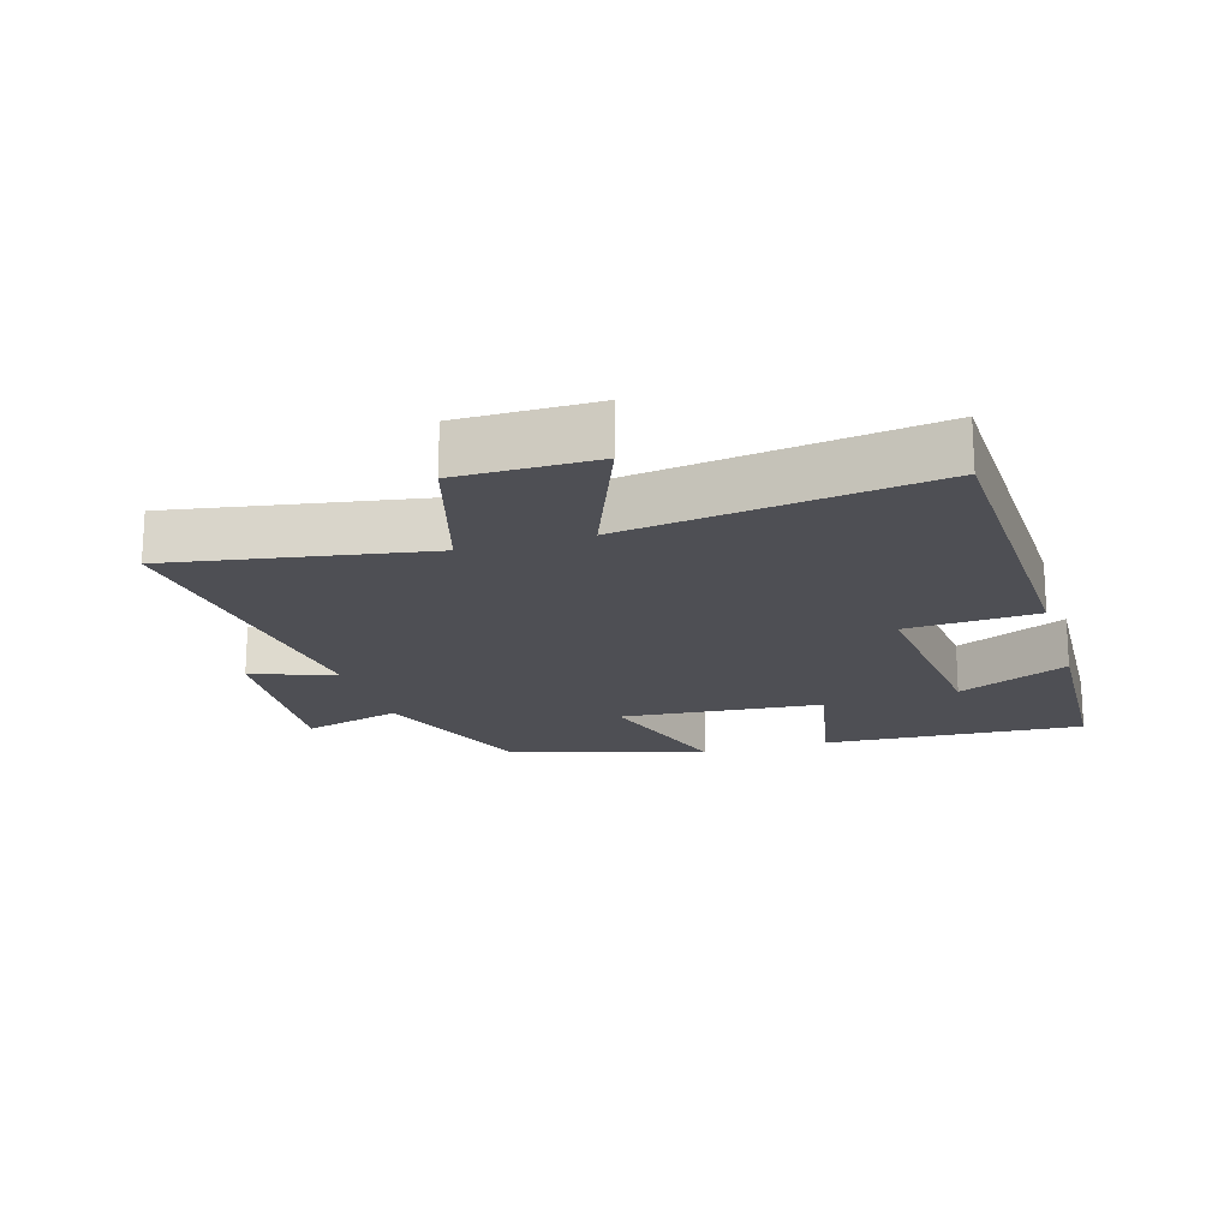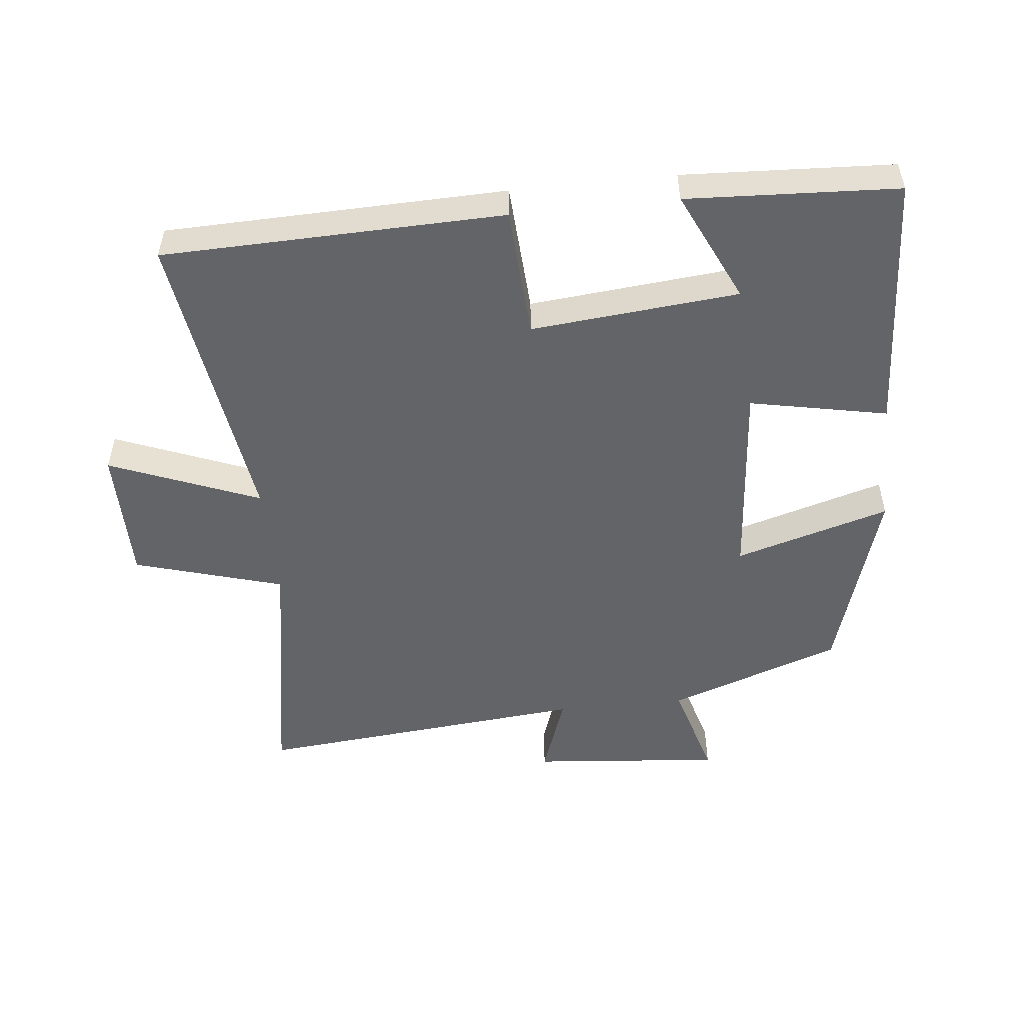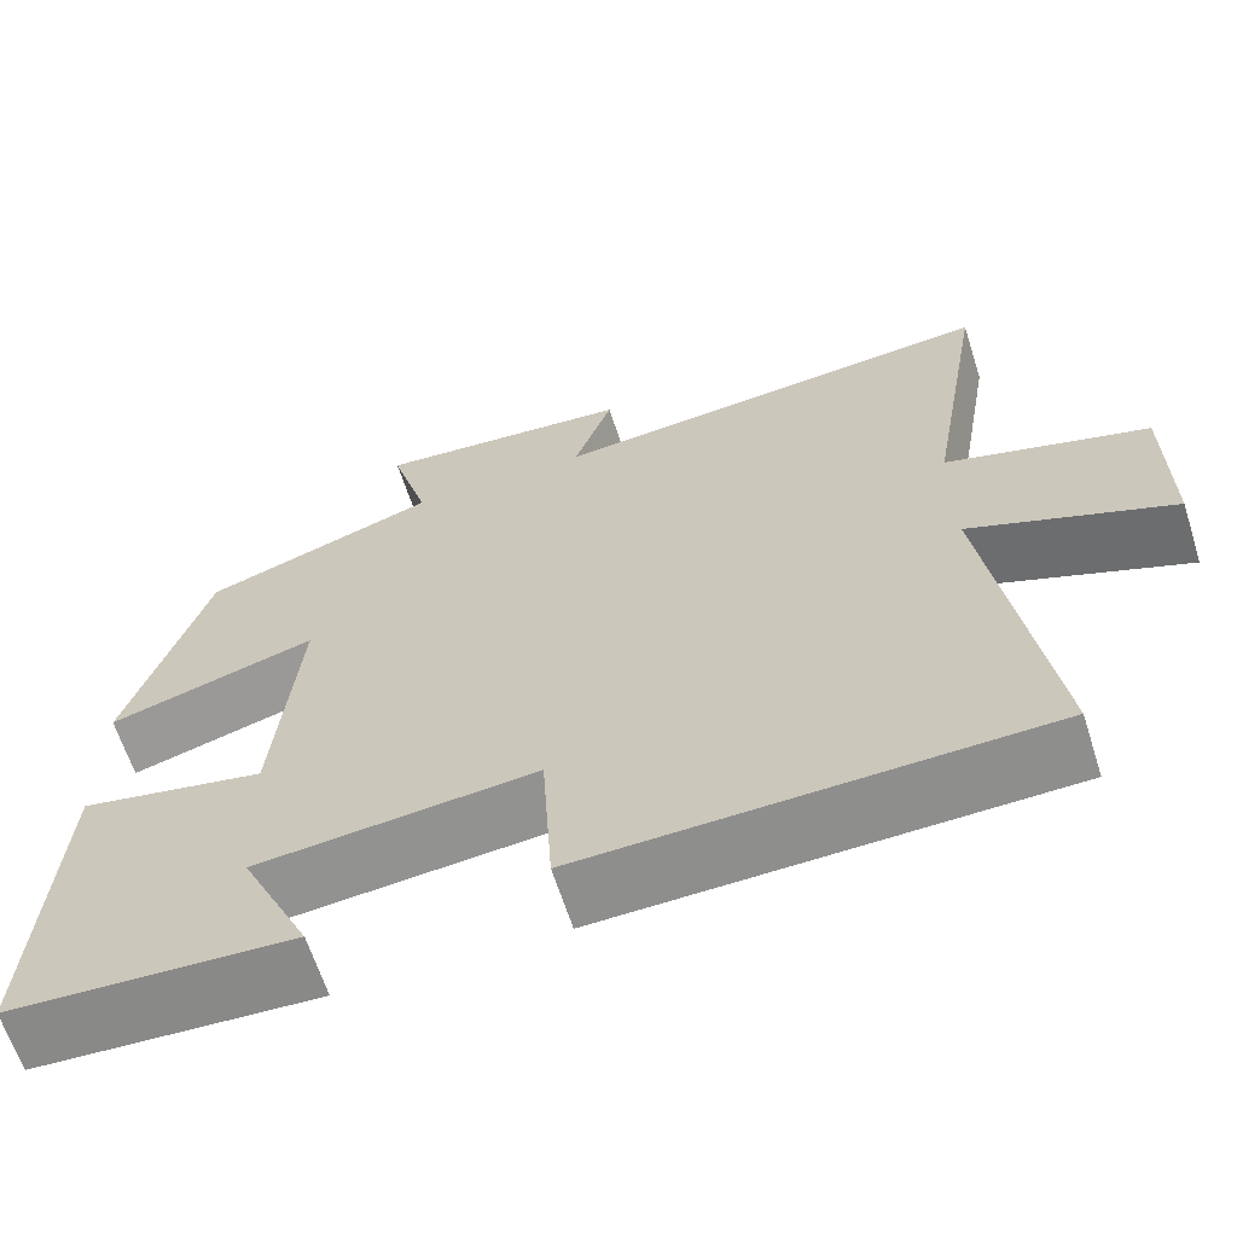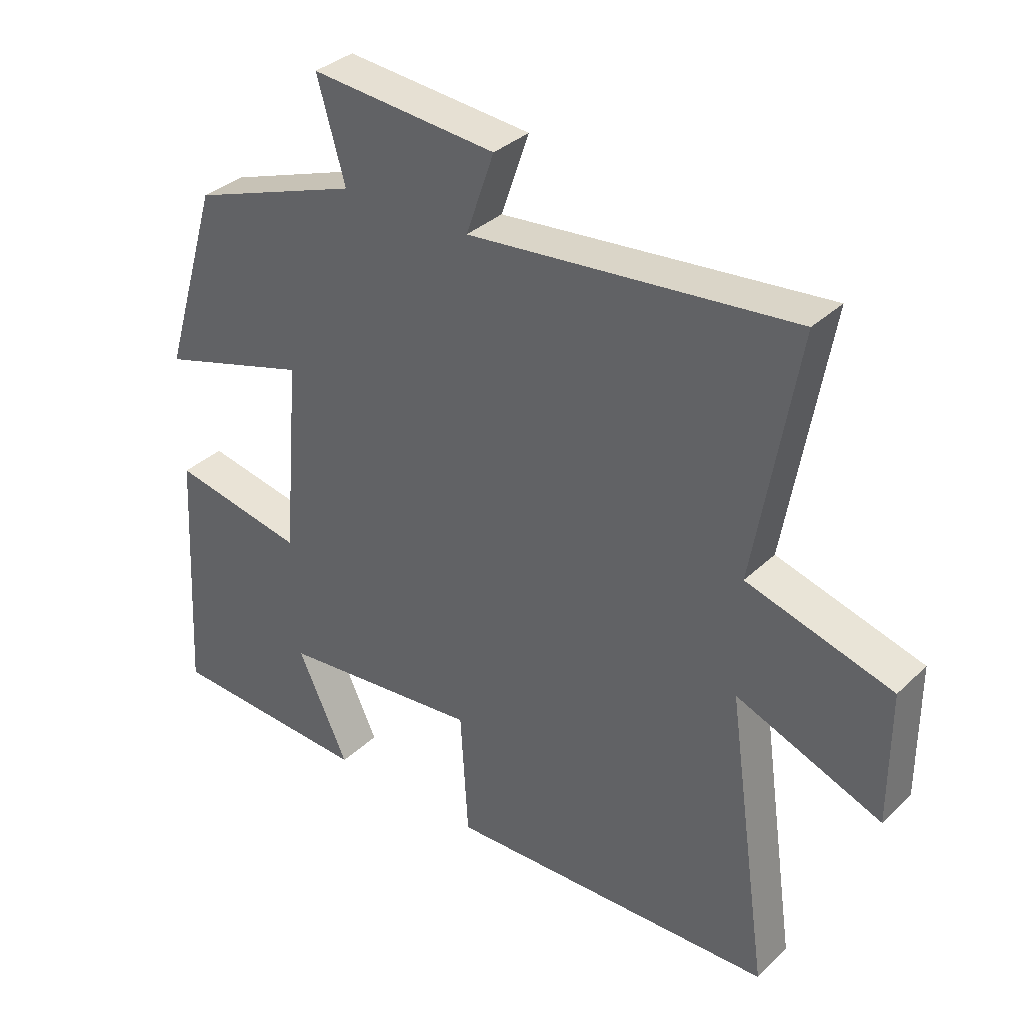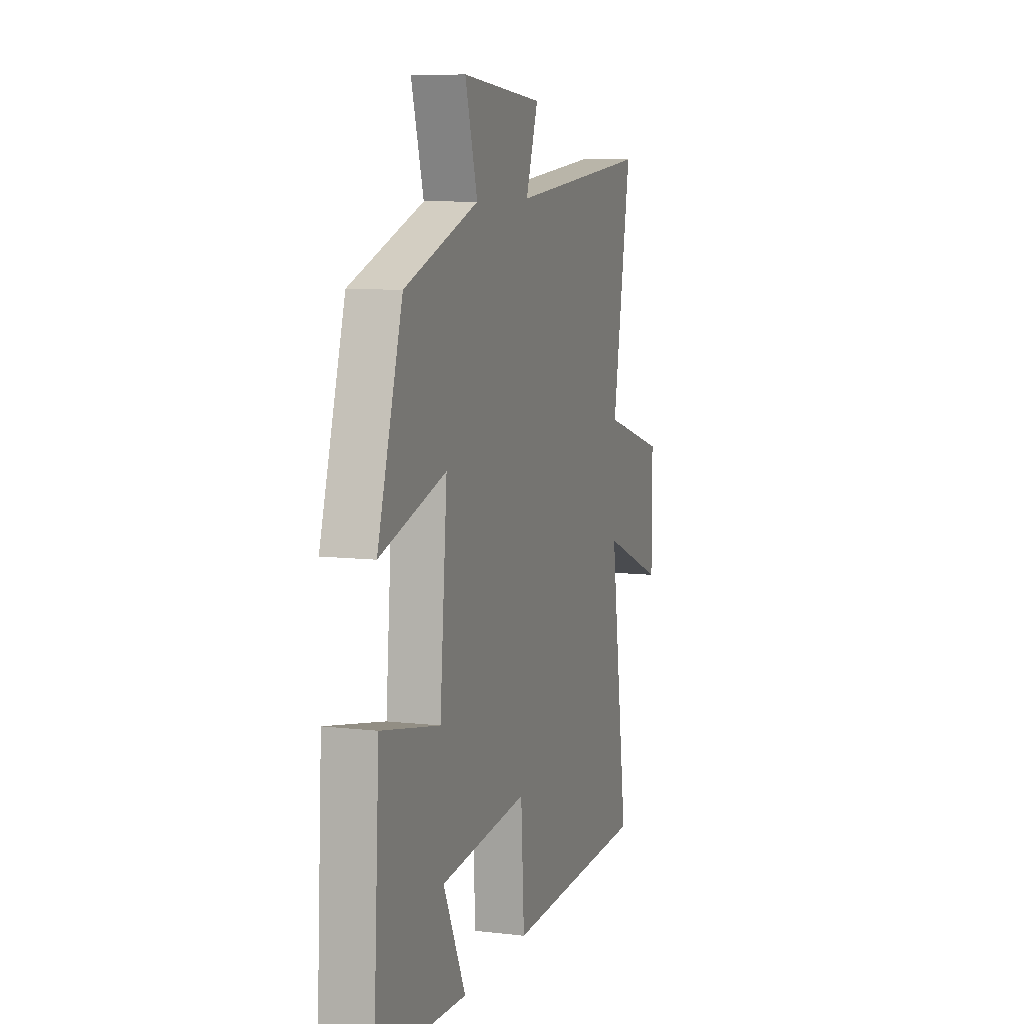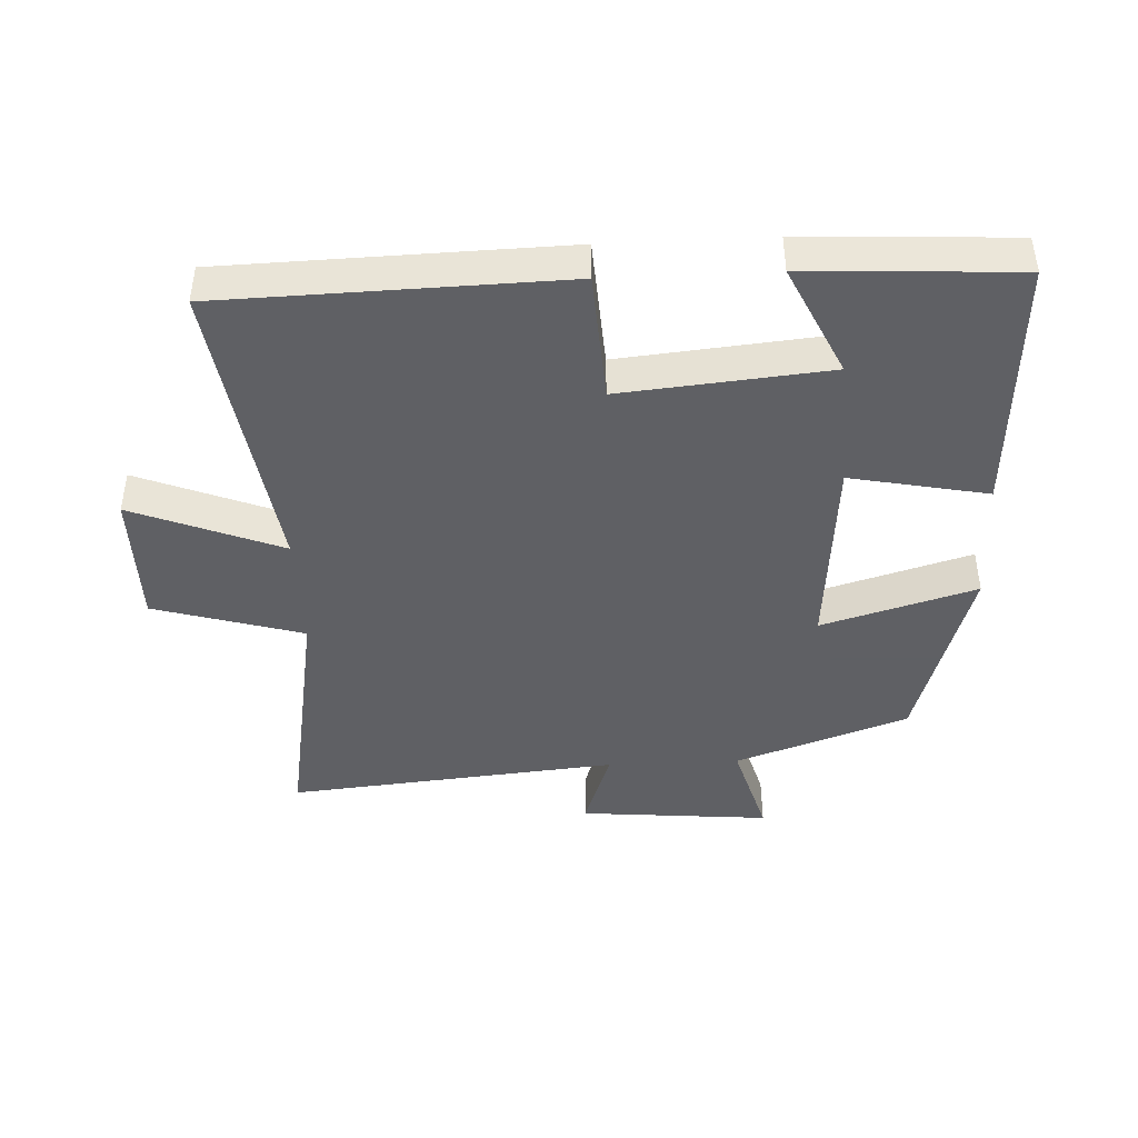
<metadata>
{"format":"obj","ext":"obj","renderer":"f3d","projection":"perspective","resolution":1024,"background":"white","views":[{"elev":-18.4,"azim":106.9,"up":"+Y"},{"elev":-51.2,"azim":-174.0,"up":"+Y"},{"elev":-64.2,"azim":17.7,"up":"+Z"},{"elev":34.4,"azim":38.6,"up":"+Z"},{"elev":8.5,"azim":-72.2,"up":"+Z"},{"elev":-43.2,"azim":-177.3,"up":"+Y"}]}
</metadata>
<code>
v 0.567 0.07 0.549
v 0.5 0.07 0.162
v 0.728 0.07 0.095
v 0.728 0.07 -0.113
v 0.5 0.07 -0.022
v 0.566 0.07 -0.486
v 0.047 0.07 -0.5
v 0.035 0.07 -0.3
v -0.281 0.07 -0.33
v -0.201 0.07 -0.5
v -0.522 0.07 -0.484
v -0.5 0.07 -0.086
v -0.29 0.07 -0.128
v -0.264 0.07 0.18
v -0.5 0.07 0.11
v -0.411 0.07 0.406
v -0.146 0.07 0.5
v -0.19 0.07 0.653
v 0.102 0.07 0.627
v 0.058 0.07 0.5
v 0.567 0 0.549
v 0.5 0 0.162
v 0.728 0 0.095
v 0.728 0 -0.113
v 0.5 0 -0.022
v 0.566 0 -0.486
v 0.047 0 -0.5
v 0.035 0 -0.3
v -0.281 0 -0.33
v -0.201 0 -0.5
v -0.522 0 -0.484
v -0.5 0 -0.086
v -0.29 0 -0.128
v -0.264 0 0.18
v -0.5 0 0.11
v -0.411 0 0.406
v -0.146 0 0.5
v -0.19 0 0.653
v 0.102 0 0.627
v 0.058 0 0.5
f 17 18 19 20
f 16 17 20
f 15 16 20
f 14 15 20
f 20 1 2
f 14 20 2
f 13 14 2
f 11 12 13
f 9 10 11
f 9 11 13
f 8 9 13 2
f 5 6 7 8
f 2 3 4 5
f 2 5 8
f 40 39 38 37
f 40 37 36
f 40 36 35
f 40 35 34
f 22 21 40
f 22 40 34
f 22 34 33
f 33 32 31
f 31 30 29
f 33 31 29
f 22 33 29 28
f 28 27 26 25
f 25 24 23 22
f 28 25 22
f 1 21 22 2
f 2 22 23 3
f 3 23 24 4
f 4 24 25 5
f 5 25 26 6
f 6 26 27 7
f 7 27 28 8
f 8 28 29 9
f 9 29 30 10
f 10 30 31 11
f 11 31 32 12
f 12 32 33 13
f 13 33 34 14
f 14 34 35 15
f 15 35 36 16
f 16 36 37 17
f 17 37 38 18
f 18 38 39 19
f 19 39 40 20
f 20 40 21 1

</code>
